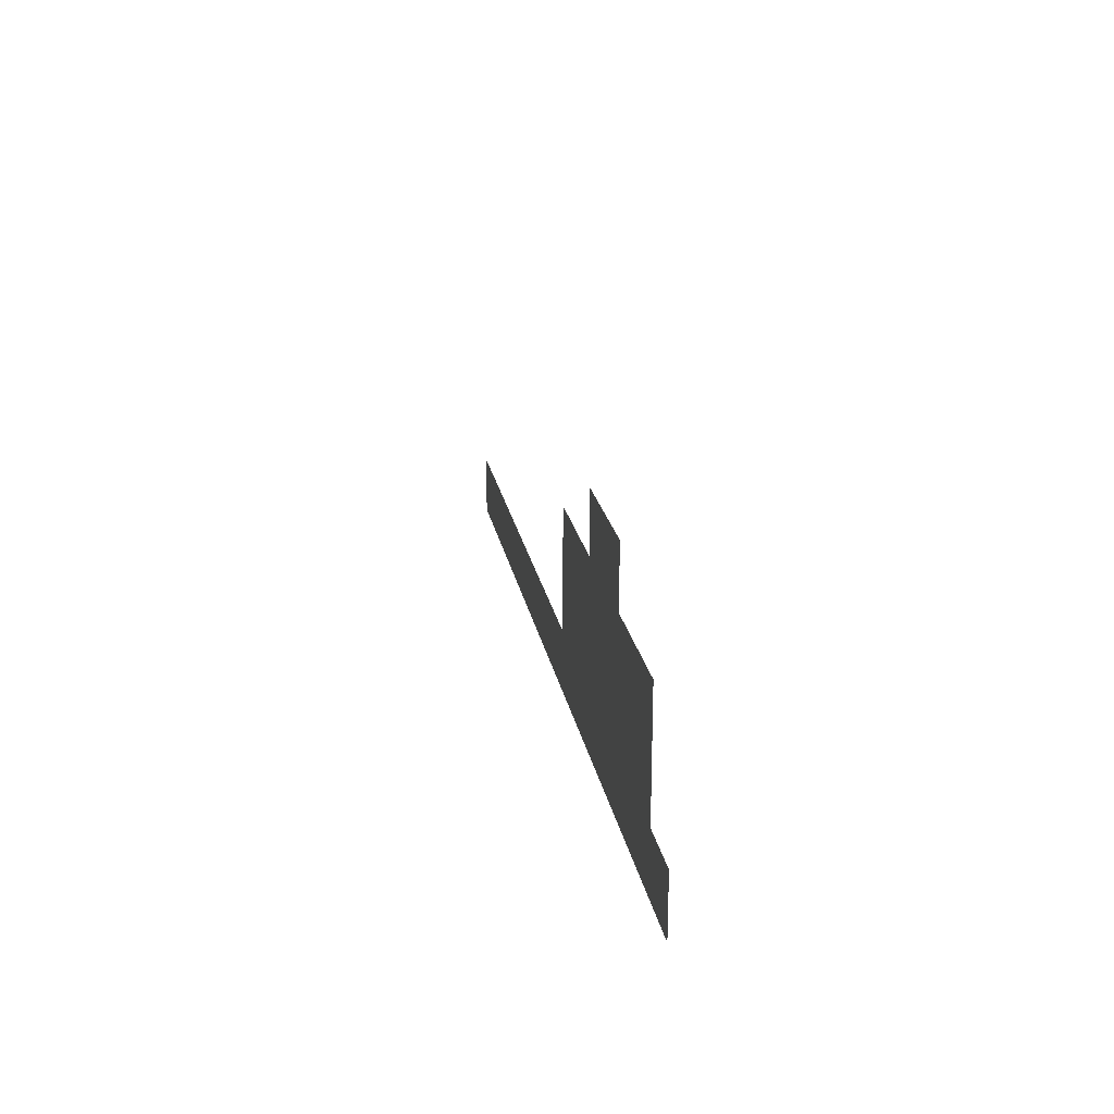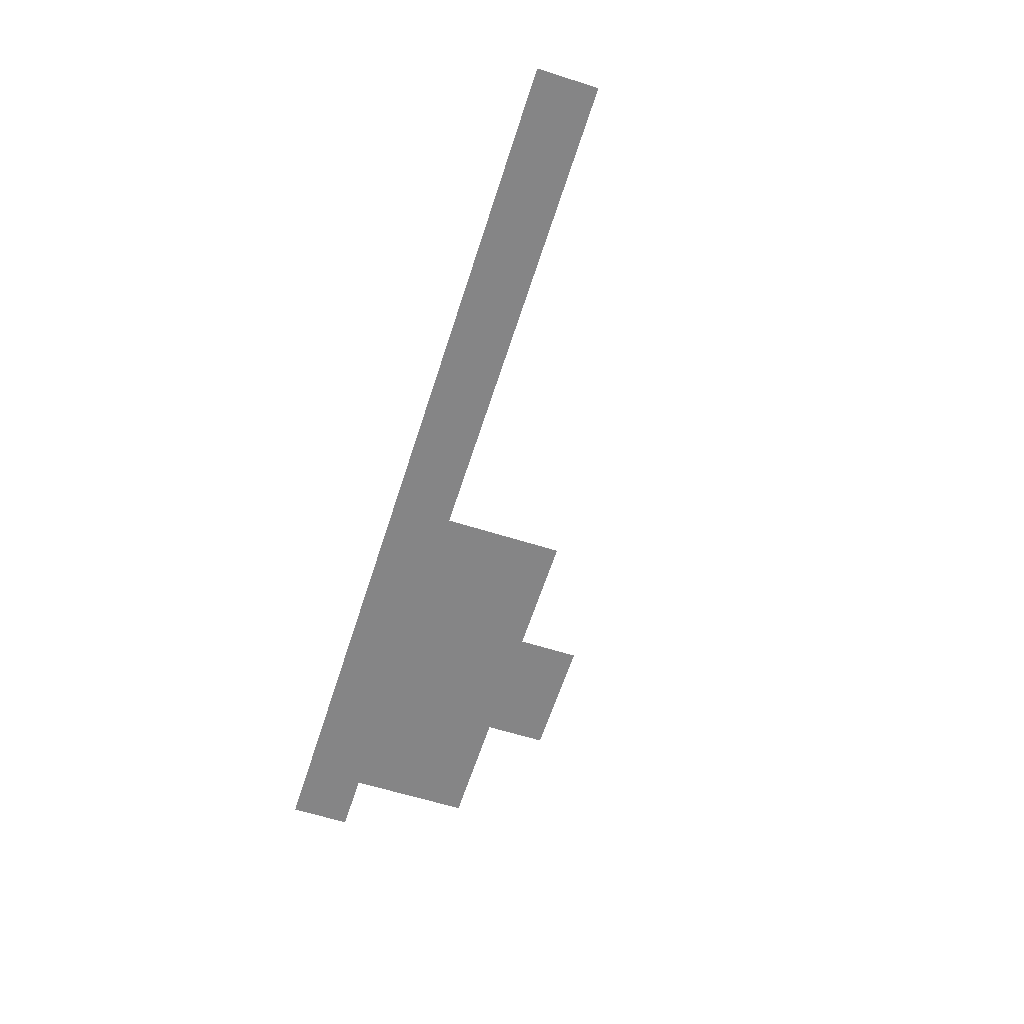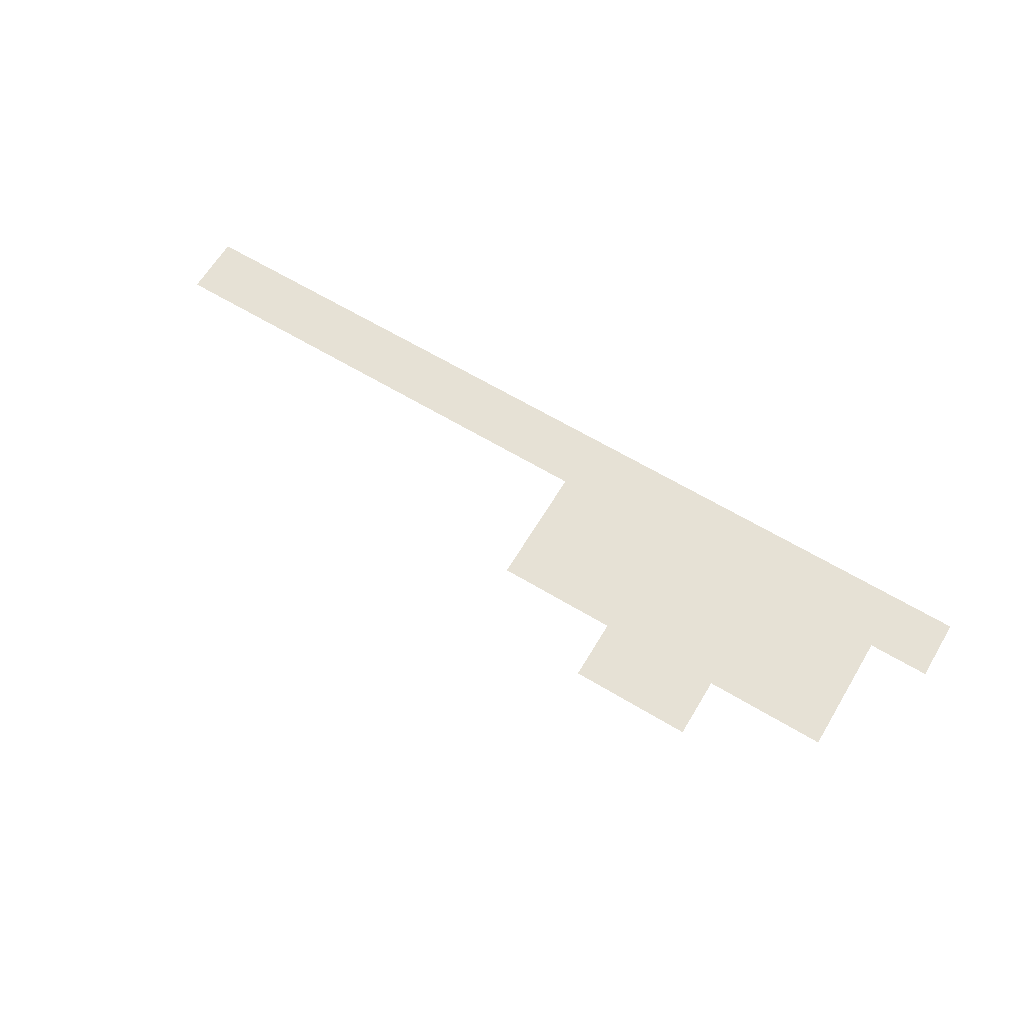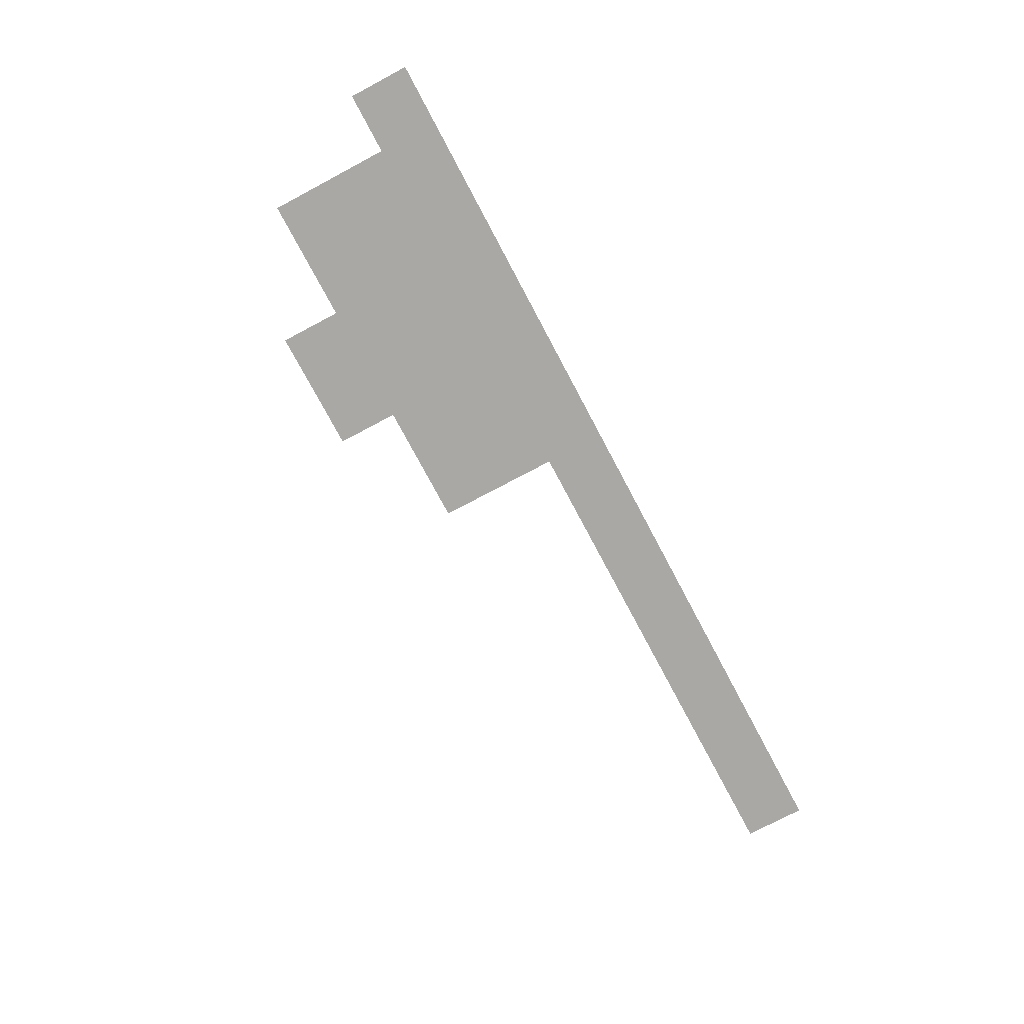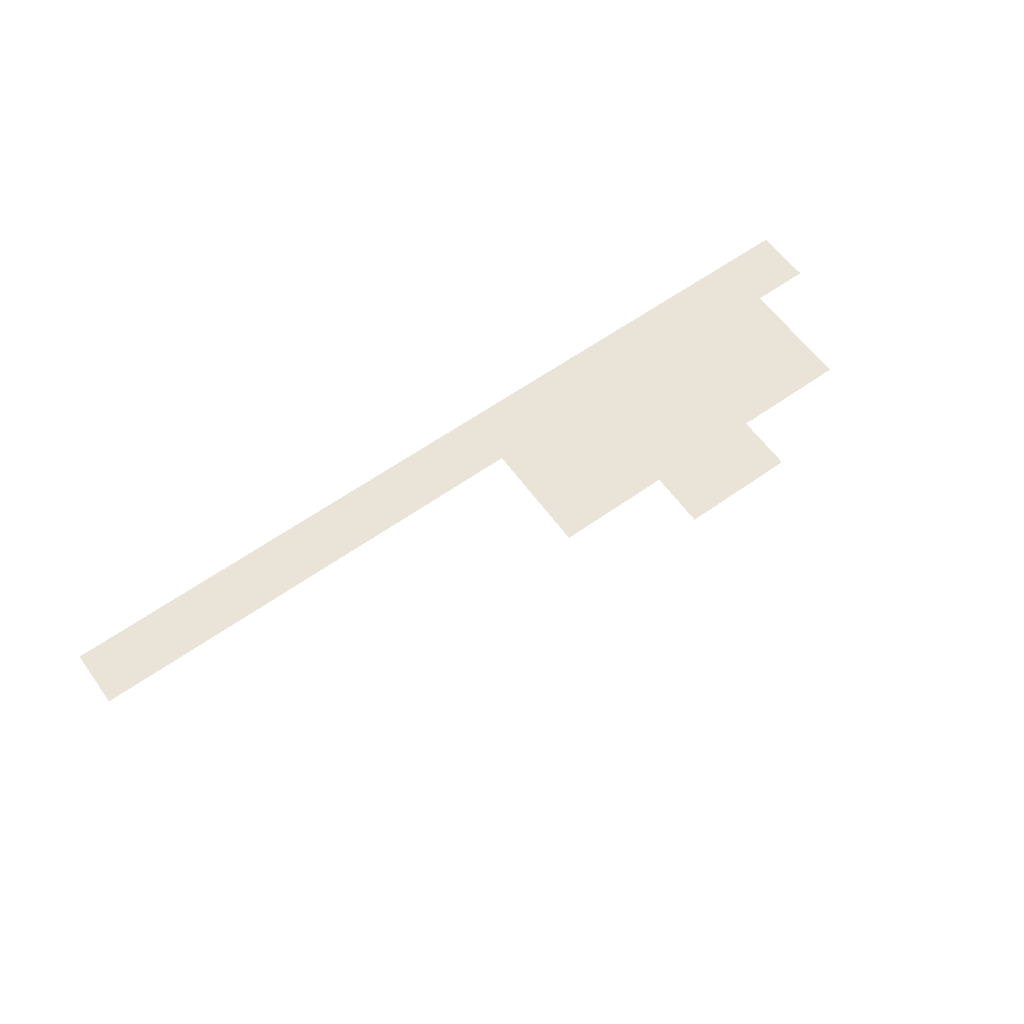
<metadata>
{"format":"obj","ext":"obj","renderer":"f3d","projection":"perspective","resolution":1024,"background":"white","views":[{"elev":21.8,"azim":-100.1,"up":"+Y"},{"elev":-61.9,"azim":72.2,"up":"+Z"},{"elev":64.4,"azim":-148.9,"up":"+Z"},{"elev":-75.1,"azim":-62.0,"up":"+Z"},{"elev":60.8,"azim":144.1,"up":"+Z"}]}
</metadata>
<code>
v -3.68 -3.36 0
v -3.84 -3.36 0
v -3.84 -3.2 0
v -3.68 -3.2 0
v -3.84 -3.36 0
v -4 -3.36 0
v -4 -3.2 0
v -3.84 -3.2 0
v -3.36 -3.52 0
v -3.52 -3.52 0
v -3.52 -3.36 0
v -3.36 -3.36 0
v -3.52 -3.52 0
v -3.68 -3.52 0
v -3.68 -3.36 0
v -3.52 -3.36 0
v -3.68 -3.52 0
v -3.84 -3.52 0
v -3.84 -3.36 0
v -3.68 -3.36 0
v -3.84 -3.52 0
v -4 -3.52 0
v -4 -3.36 0
v -3.84 -3.36 0
v -4 -3.52 0
v -4.16 -3.52 0
v -4.16 -3.36 0
v -4 -3.36 0
v -4.16 -3.52 0
v -4.32 -3.52 0
v -4.32 -3.36 0
v -4.16 -3.36 0
v -3.36 -3.68 0
v -3.52 -3.68 0
v -3.52 -3.52 0
v -3.36 -3.52 0
v -3.52 -3.68 0
v -3.68 -3.68 0
v -3.68 -3.52 0
v -3.52 -3.52 0
v -3.68 -3.68 0
v -3.84 -3.68 0
v -3.84 -3.52 0
v -3.68 -3.52 0
v -3.84 -3.68 0
v -4 -3.68 0
v -4 -3.52 0
v -3.84 -3.52 0
v -4 -3.68 0
v -4.16 -3.68 0
v -4.16 -3.52 0
v -4 -3.52 0
v -4.16 -3.68 0
v -4.32 -3.68 0
v -4.32 -3.52 0
v -4.16 -3.52 0
v -2.08 -3.84 0
v -2.24 -3.84 0
v -2.24 -3.68 0
v -2.08 -3.68 0
v -2.24 -3.84 0
v -2.4 -3.84 0
v -2.4 -3.68 0
v -2.24 -3.68 0
v -2.4 -3.84 0
v -2.56 -3.84 0
v -2.56 -3.68 0
v -2.4 -3.68 0
v -2.56 -3.84 0
v -2.72 -3.84 0
v -2.72 -3.68 0
v -2.56 -3.68 0
v -2.72 -3.84 0
v -2.88 -3.84 0
v -2.88 -3.68 0
v -2.72 -3.68 0
v -2.88 -3.84 0
v -3.04 -3.84 0
v -3.04 -3.68 0
v -2.88 -3.68 0
v -3.04 -3.84 0
v -3.2 -3.84 0
v -3.2 -3.68 0
v -3.04 -3.68 0
v -3.2 -3.84 0
v -3.36 -3.84 0
v -3.36 -3.68 0
v -3.2 -3.68 0
v -3.36 -3.84 0
v -3.52 -3.84 0
v -3.52 -3.68 0
v -3.36 -3.68 0
v -3.52 -3.84 0
v -3.68 -3.84 0
v -3.68 -3.68 0
v -3.52 -3.68 0
v -3.68 -3.84 0
v -3.84 -3.84 0
v -3.84 -3.68 0
v -3.68 -3.68 0
v -3.84 -3.84 0
v -4 -3.84 0
v -4 -3.68 0
v -3.84 -3.68 0
v -4 -3.84 0
v -4.16 -3.84 0
v -4.16 -3.68 0
v -4 -3.68 0
v -4.16 -3.84 0
v -4.32 -3.84 0
v -4.32 -3.68 0
v -4.16 -3.68 0
v -4.32 -3.84 0
v -4.48 -3.84 0
v -4.48 -3.68 0
v -4.32 -3.68 0
g ciudadPrincipal_mesh_0037
f 1 2 3 4
f 5 6 7 8
f 9 10 11 12
f 13 14 15 16
f 17 18 19 20
f 21 22 23 24
f 25 26 27 28
f 29 30 31 32
f 33 34 35 36
f 37 38 39 40
f 41 42 43 44
f 45 46 47 48
f 49 50 51 52
f 53 54 55 56
f 57 58 59 60
f 61 62 63 64
f 65 66 67 68
f 69 70 71 72
f 73 74 75 76
f 77 78 79 80
f 81 82 83 84
f 85 86 87 88
f 89 90 91 92
f 93 94 95 96
f 97 98 99 100
f 101 102 103 104
f 105 106 107 108
f 109 110 111 112
f 113 114 115 116

</code>
